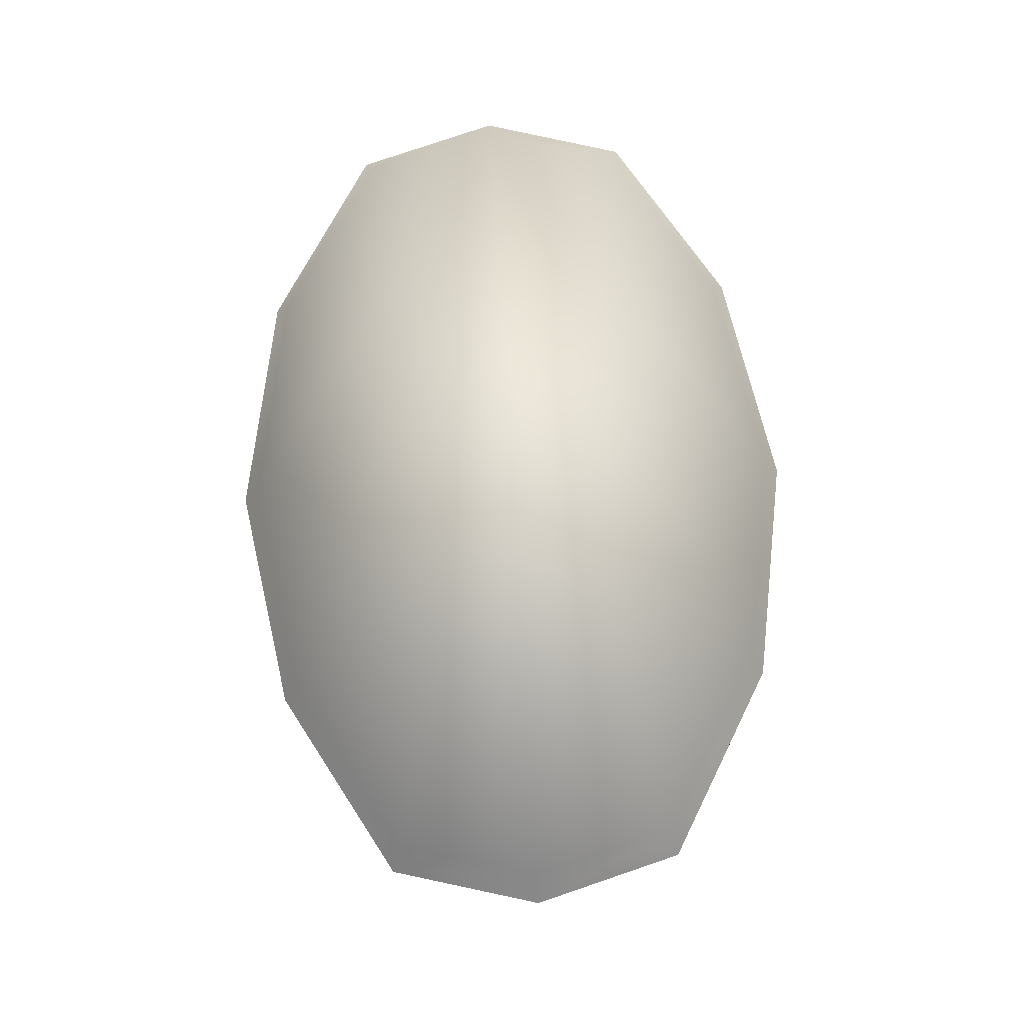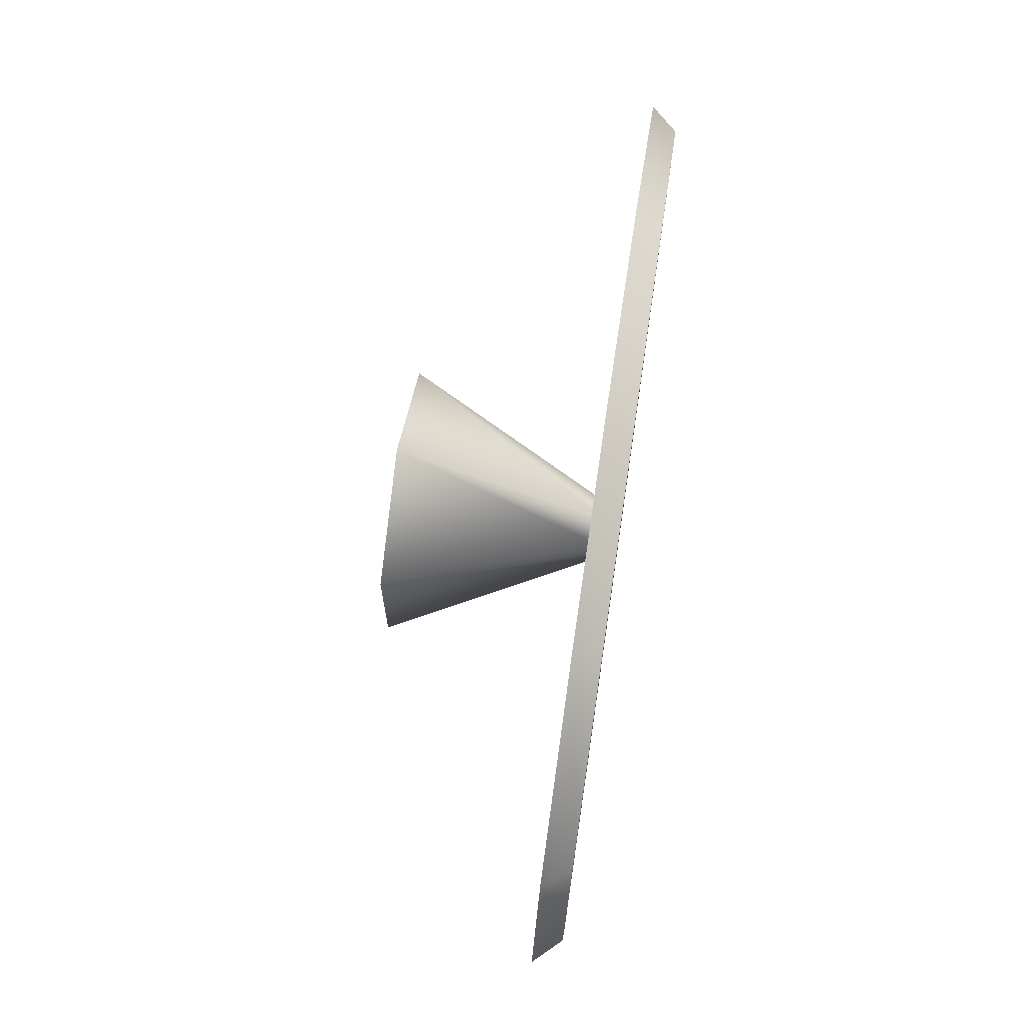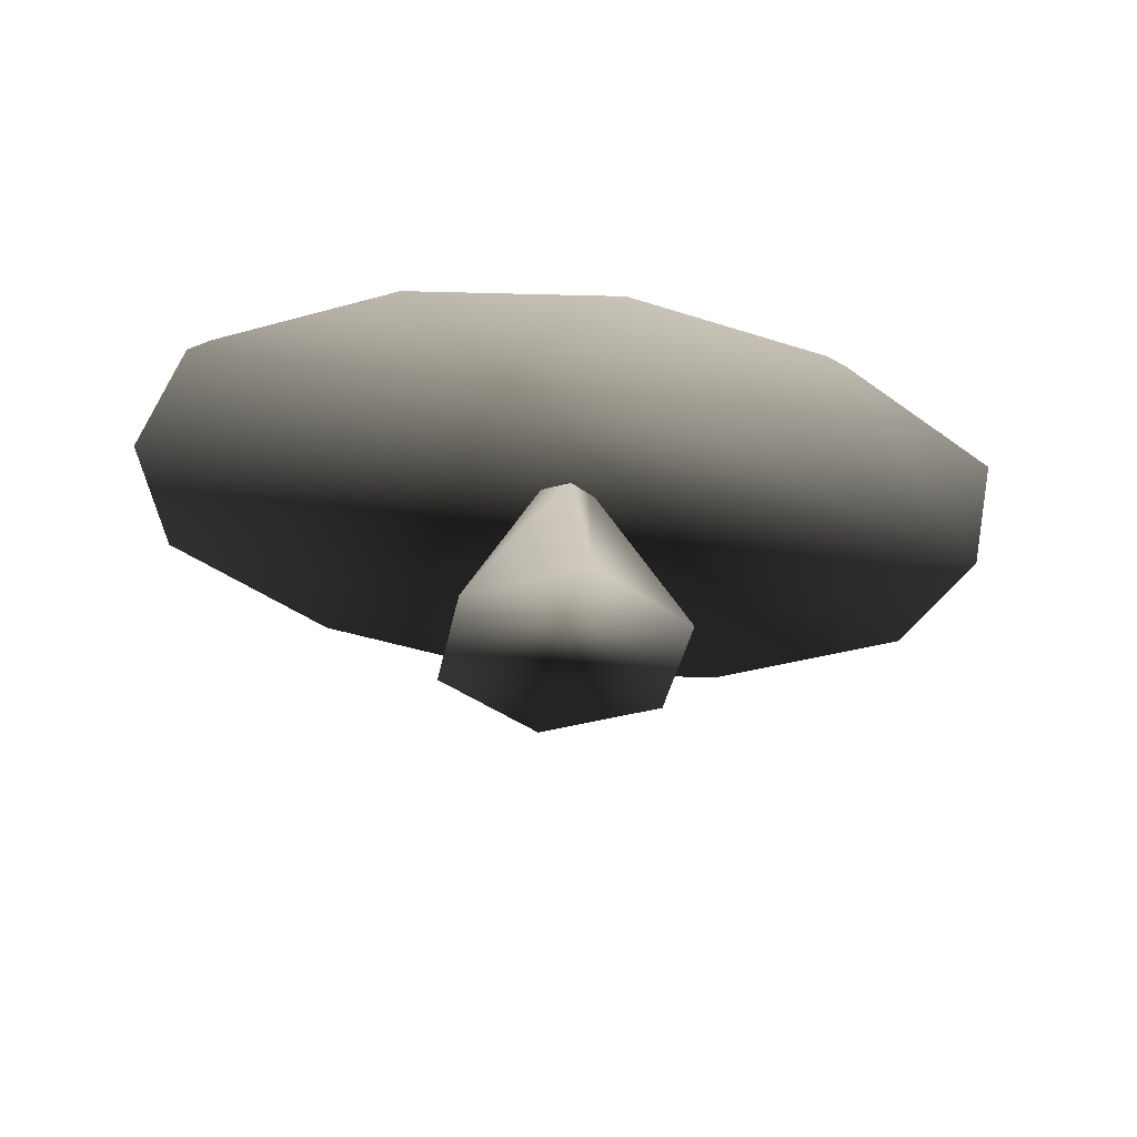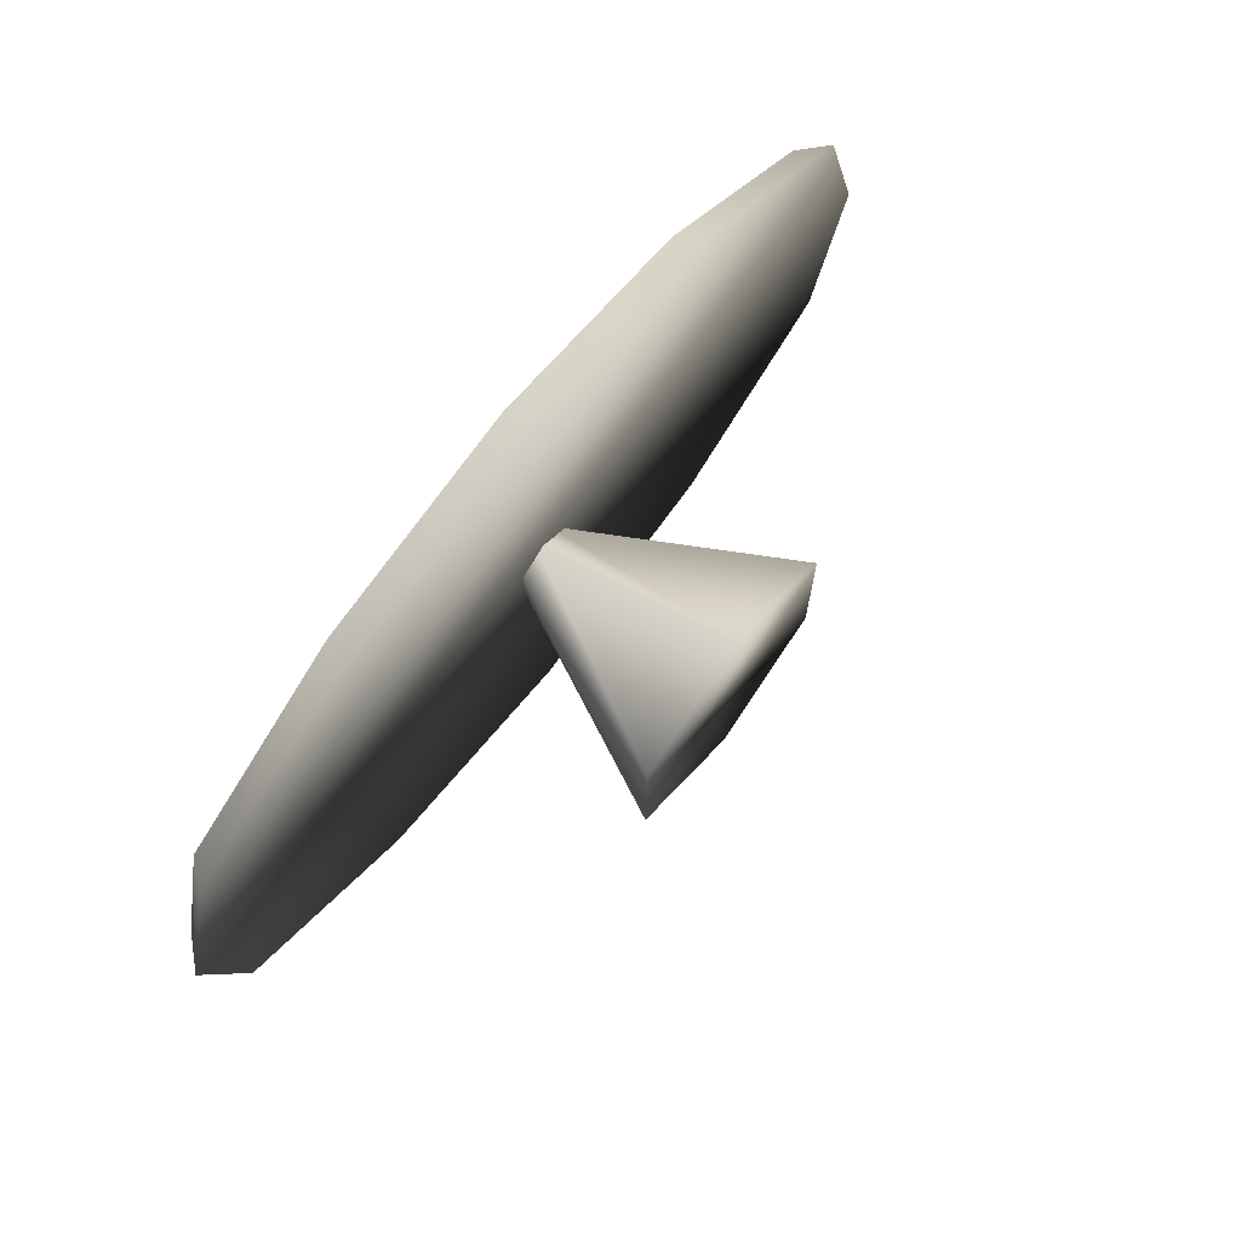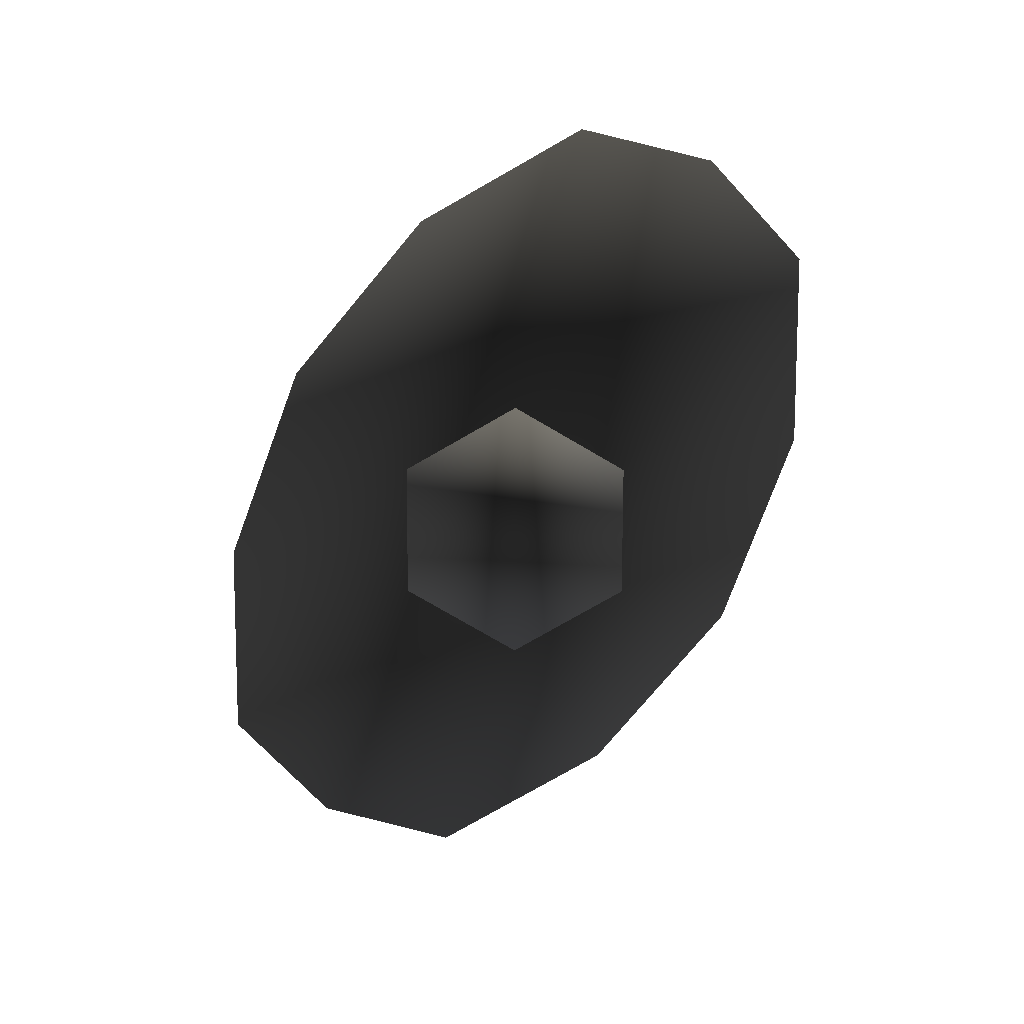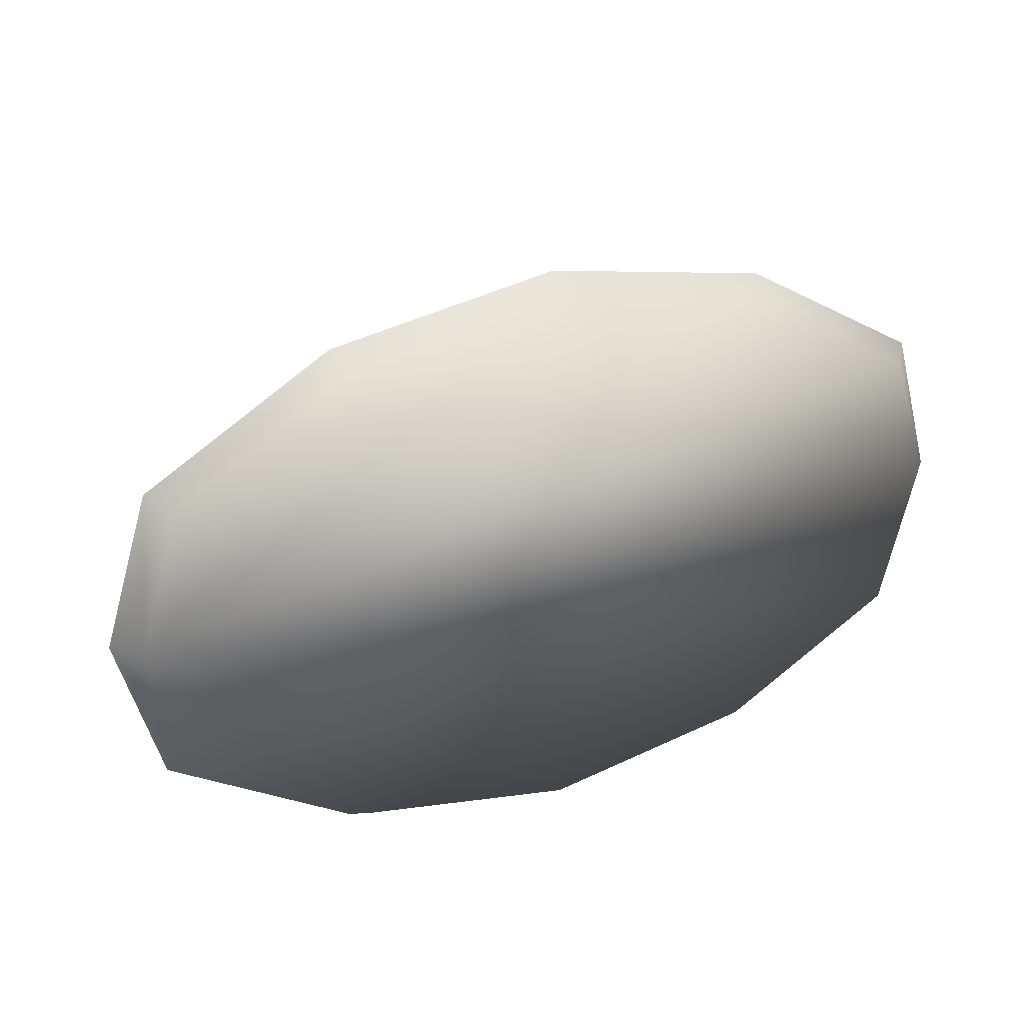
<metadata>
{"format":"obj","ext":"obj","renderer":"f3d","projection":"perspective","resolution":1024,"background":"white","views":[{"elev":70.5,"azim":-93.4,"up":"+Y"},{"elev":68.5,"azim":98.5,"up":"+Z"},{"elev":-40.9,"azim":168.4,"up":"+Y"},{"elev":70.3,"azim":-52.4,"up":"+Z"},{"elev":-77.8,"azim":59.8,"up":"+Y"},{"elev":26.6,"azim":153.8,"up":"+Z"}]}
</metadata>
<code>
g
v  0.8115 0.3964 -0.2897
v  0.4495 0.3964 -0.5017
v  0 0.3964 -0.5793
v  -0.4495 0.3964 -0.5017
v  -0.819 0.3964 -0.2897
v  -0.899 0.3964 0
v  -0.819 0.3964 0.2897
v  -0.4495 0.3964 0.5017
v  0 0.3964 0.5793
v  0.4495 0.3964 0.5017
v  0.8115 0.3964 0.2897
v  0.899 0.3964 0
v  0.7688 0.4489 -0.2738
v  0.4248 0.4489 -0.4742
v  0 0.4489 -0.5475
v  -0.4248 0.4489 -0.4742
v  -0.7762 0.4489 -0.2738
v  -0.8497 0.4489 0
v  -0.7762 0.4489 0.2738
v  -0.4248 0.4489 0.4742
v  0 0.4489 0.5475
v  0.4248 0.4489 0.4742
v  0.7688 0.4489 0.2738
v  0.8497 0.4489 0
v  0.2404 0.000185 -0.1352
v  0.00942 0.000185 -0.2685
v  0.00933 0.4192 -0.0601
v  0.05613 0.4192 -0.03308
v  -0.2215 0.000185 -0.1352
v  -0.03748 0.4192 -0.03308
v  -0.2215 0.000185 0.1315
v  -0.03748 0.4192 0.02096
v  0.00942 0.000185 0.2648
v  0.00933 0.4192 0.04799
v  0.2404 0.000185 0.1315
v  0.05613 0.4192 0.02096
g table-04
f -36 -35 -23
f -23 -24 -36
f -35 -34 -22
f -22 -23 -35
f -34 -33 -21
f -21 -22 -34
f -33 -32 -20
f -20 -21 -33
f -32 -31 -19
f -19 -20 -32
f -31 -30 -18
f -18 -19 -31
f -30 -29 -17
f -17 -18 -30
f -29 -28 -16
f -16 -17 -29
f -28 -27 -15
f -15 -16 -28
f -27 -26 -14
f -14 -15 -27
f -26 -25 -13
f -13 -14 -26
f -25 -36 -24
f -24 -13 -25
f -33 -31 -32
f -35 -31 -34
f -31 -35 -36
f -31 -33 -34
f -31 -25 -26
f -31 -27 -28
f -31 -26 -27
f -31 -36 -25
f -29 -31 -28
f -30 -31 -29
f -16 -15 -13
f -14 -13 -15
f -18 -17 -13
f -19 -18 -13
f -13 -24 -23
f -13 -22 -21
f -13 -23 -22
f -20 -13 -21
f -16 -13 -17
f -19 -13 -20
f -10 -9 -12
f -12 -11 -10
f -7 -10 -11
f -11 -8 -7
f -5 -7 -8
f -8 -6 -5
f -3 -5 -6
f -6 -4 -3
f -1 -3 -4
f -4 -2 -1
f -9 -1 -2
f -2 -12 -9
f -4 -6 -8
f -8 -11 -12
f -4 -8 -12
f -4 -12 -2
f -10 -7 -5
f -5 -3 -1
f -10 -5 -1
f -10 -1 -9
g

</code>
